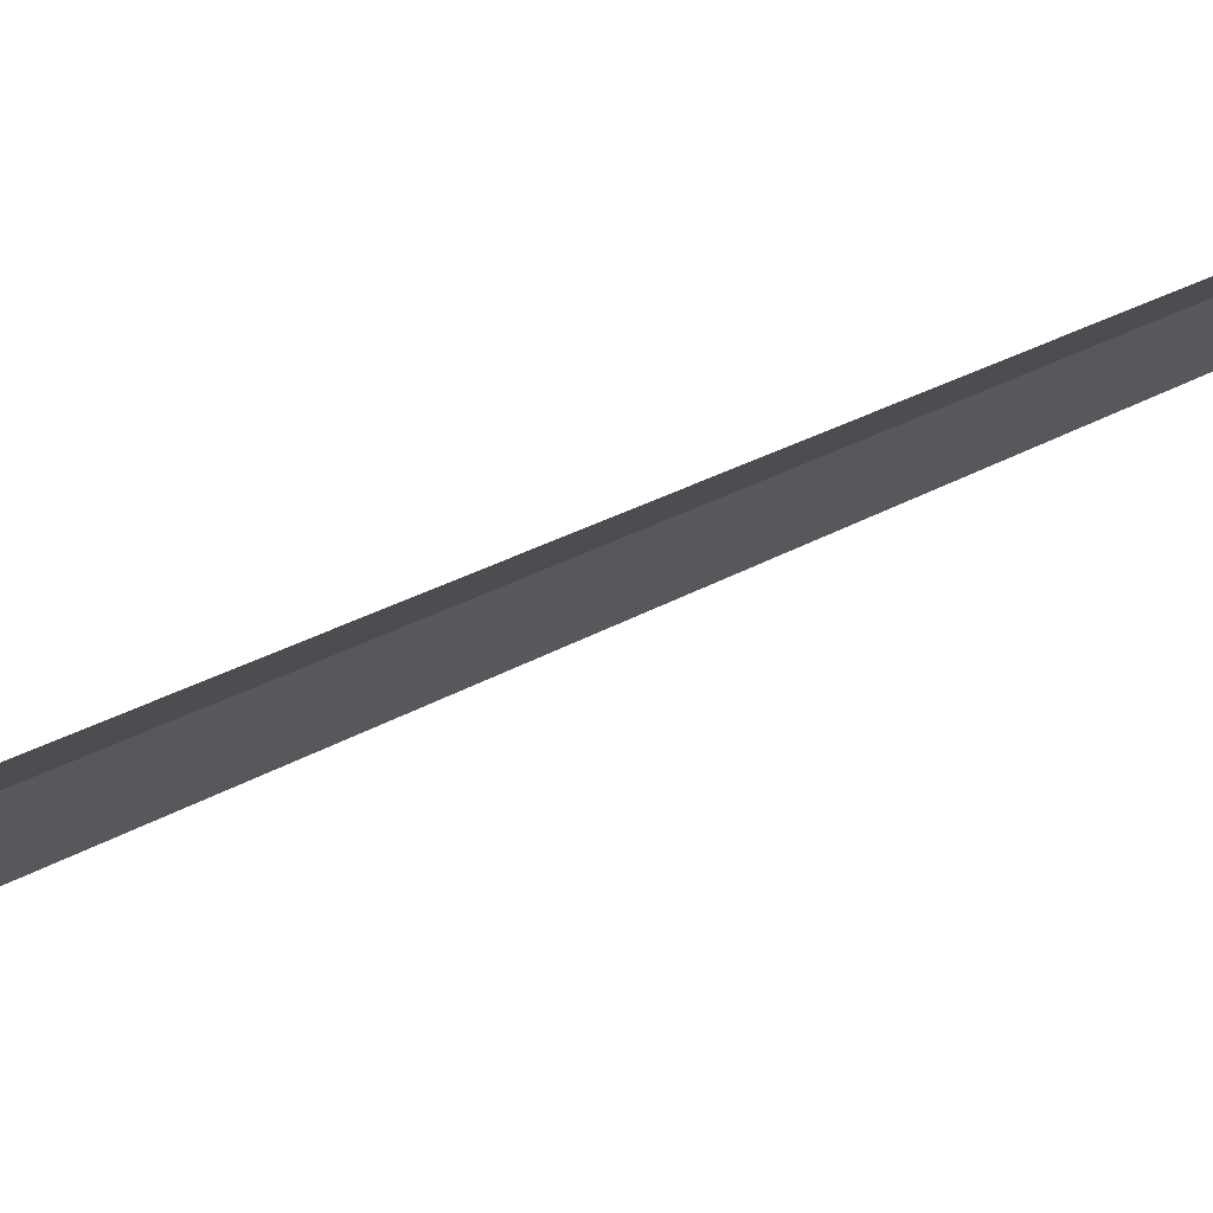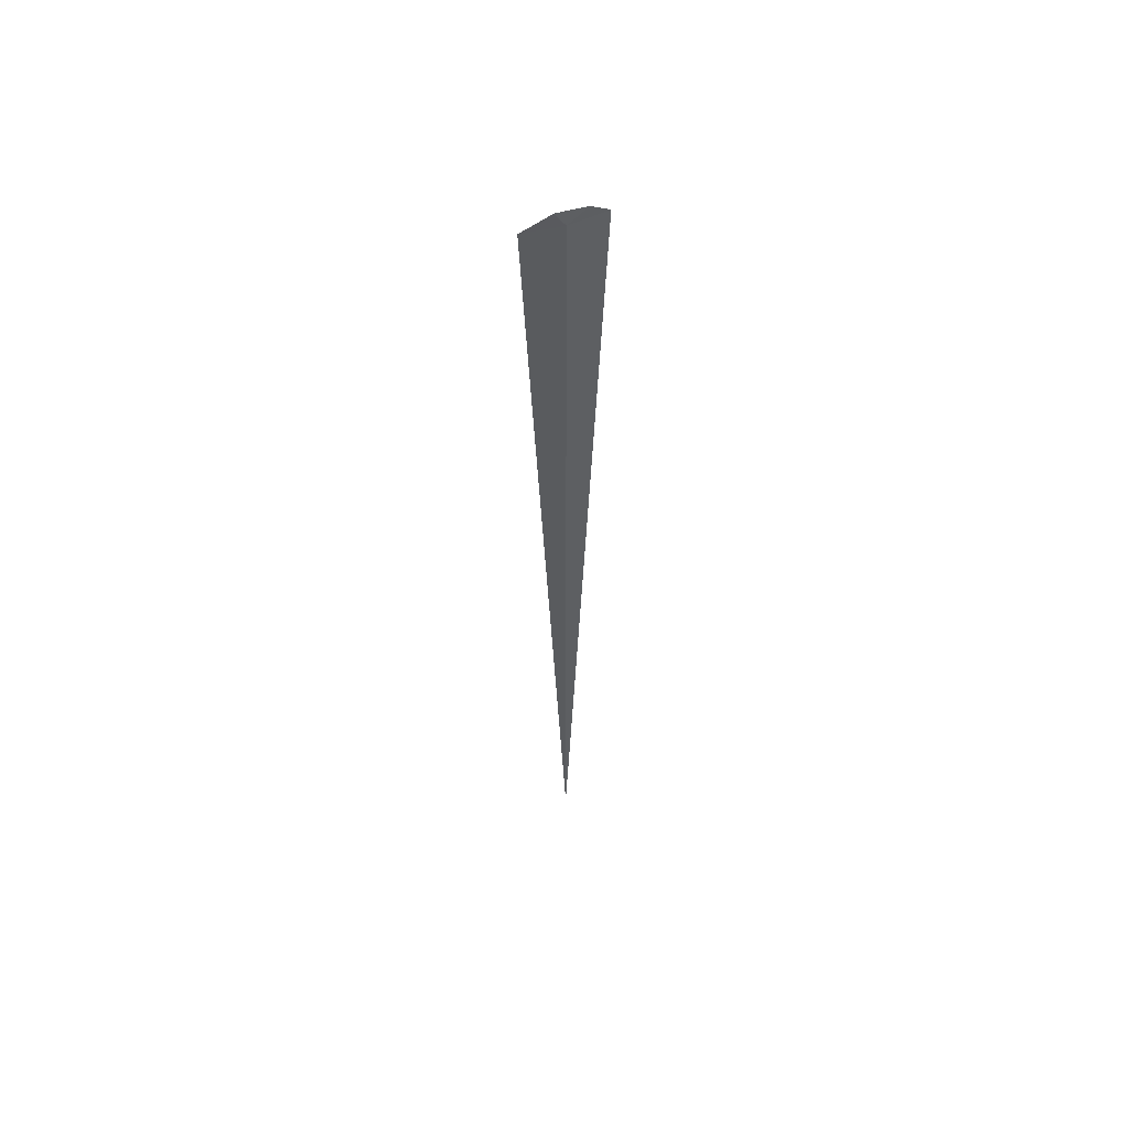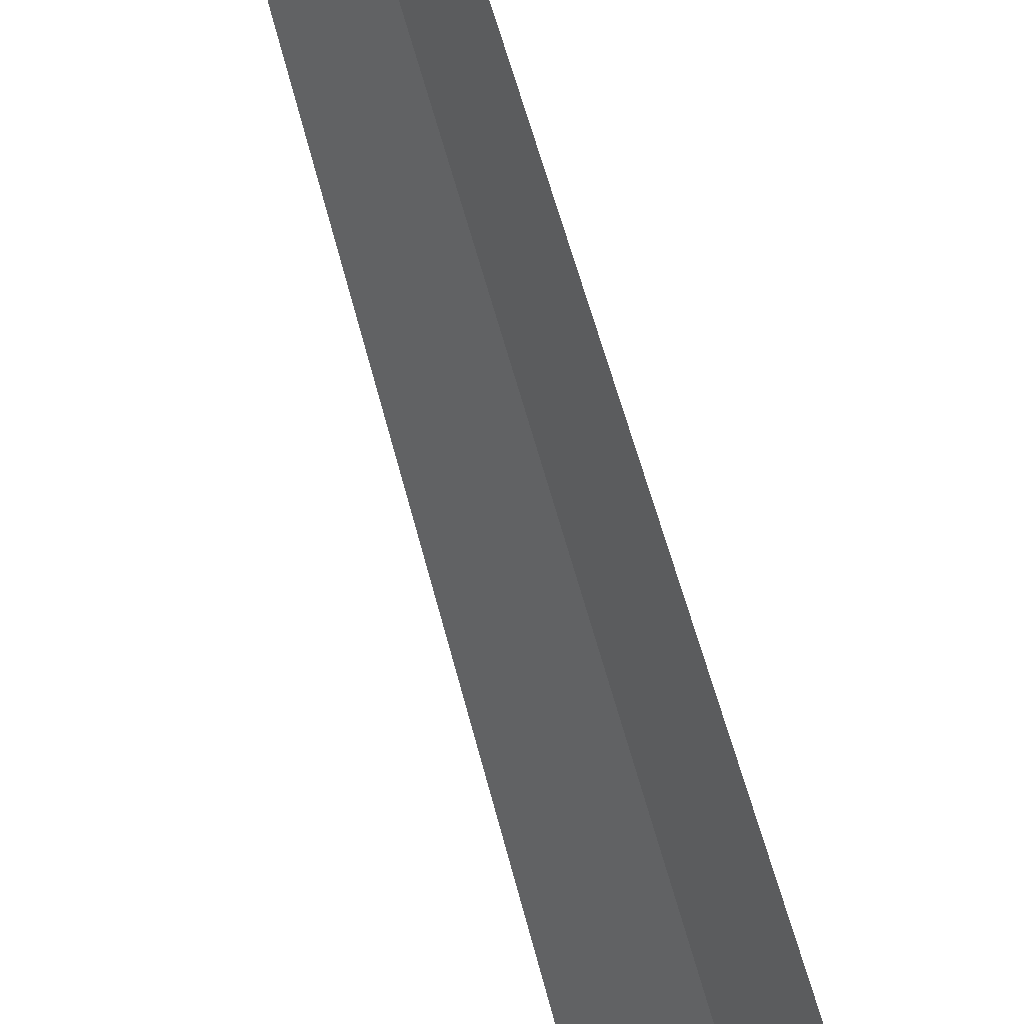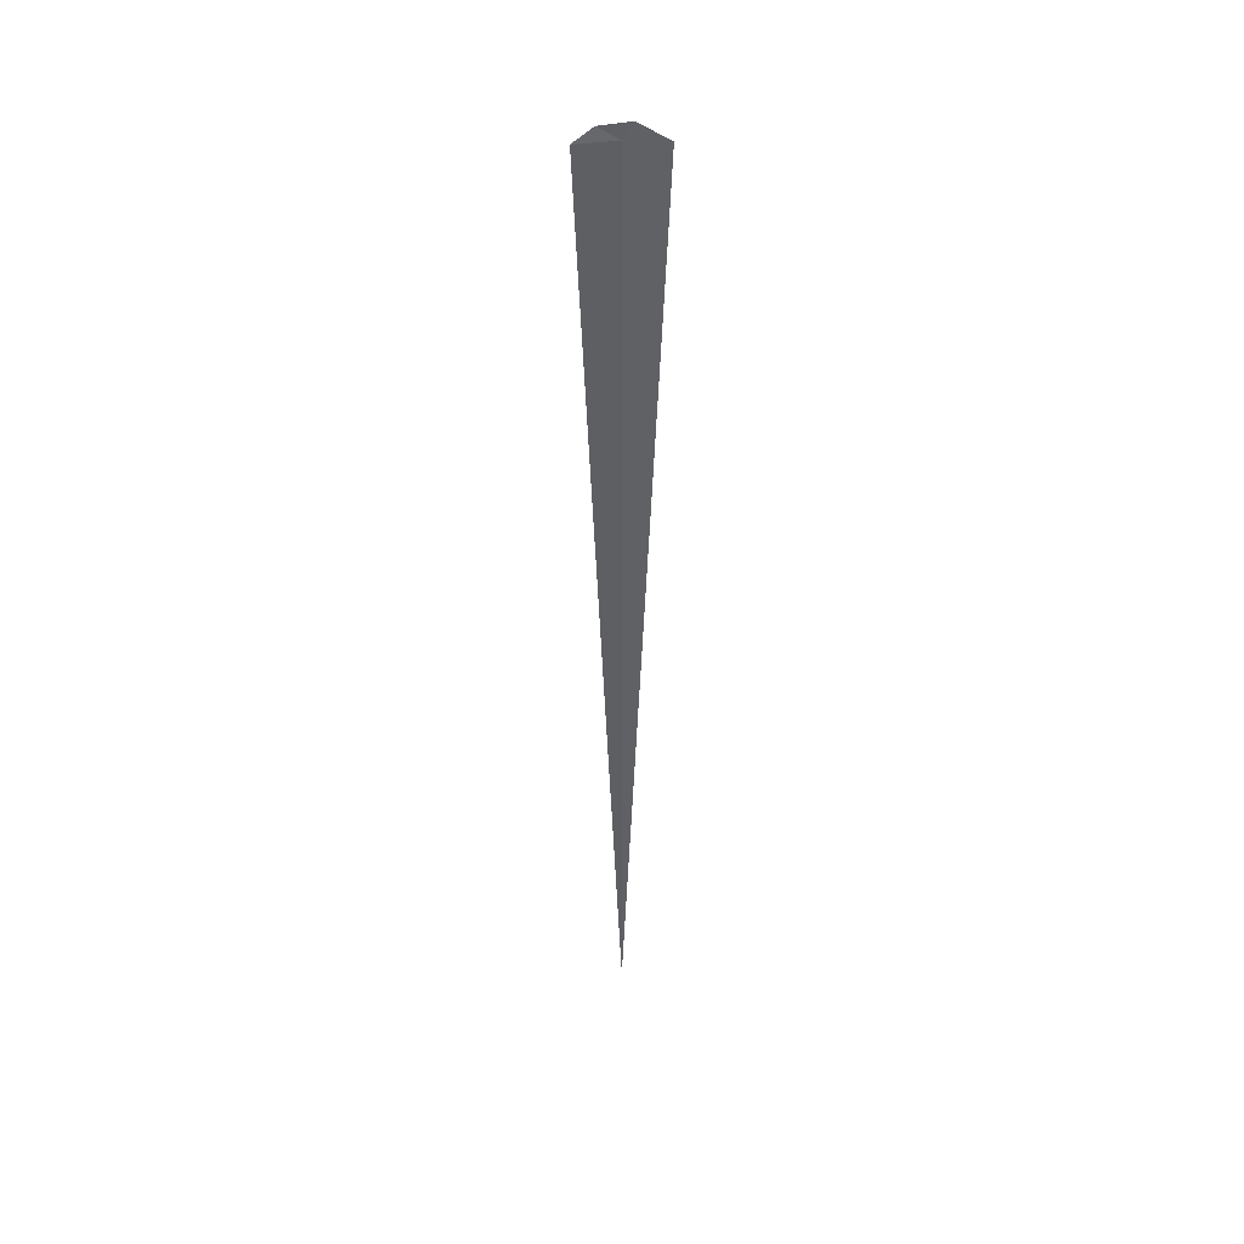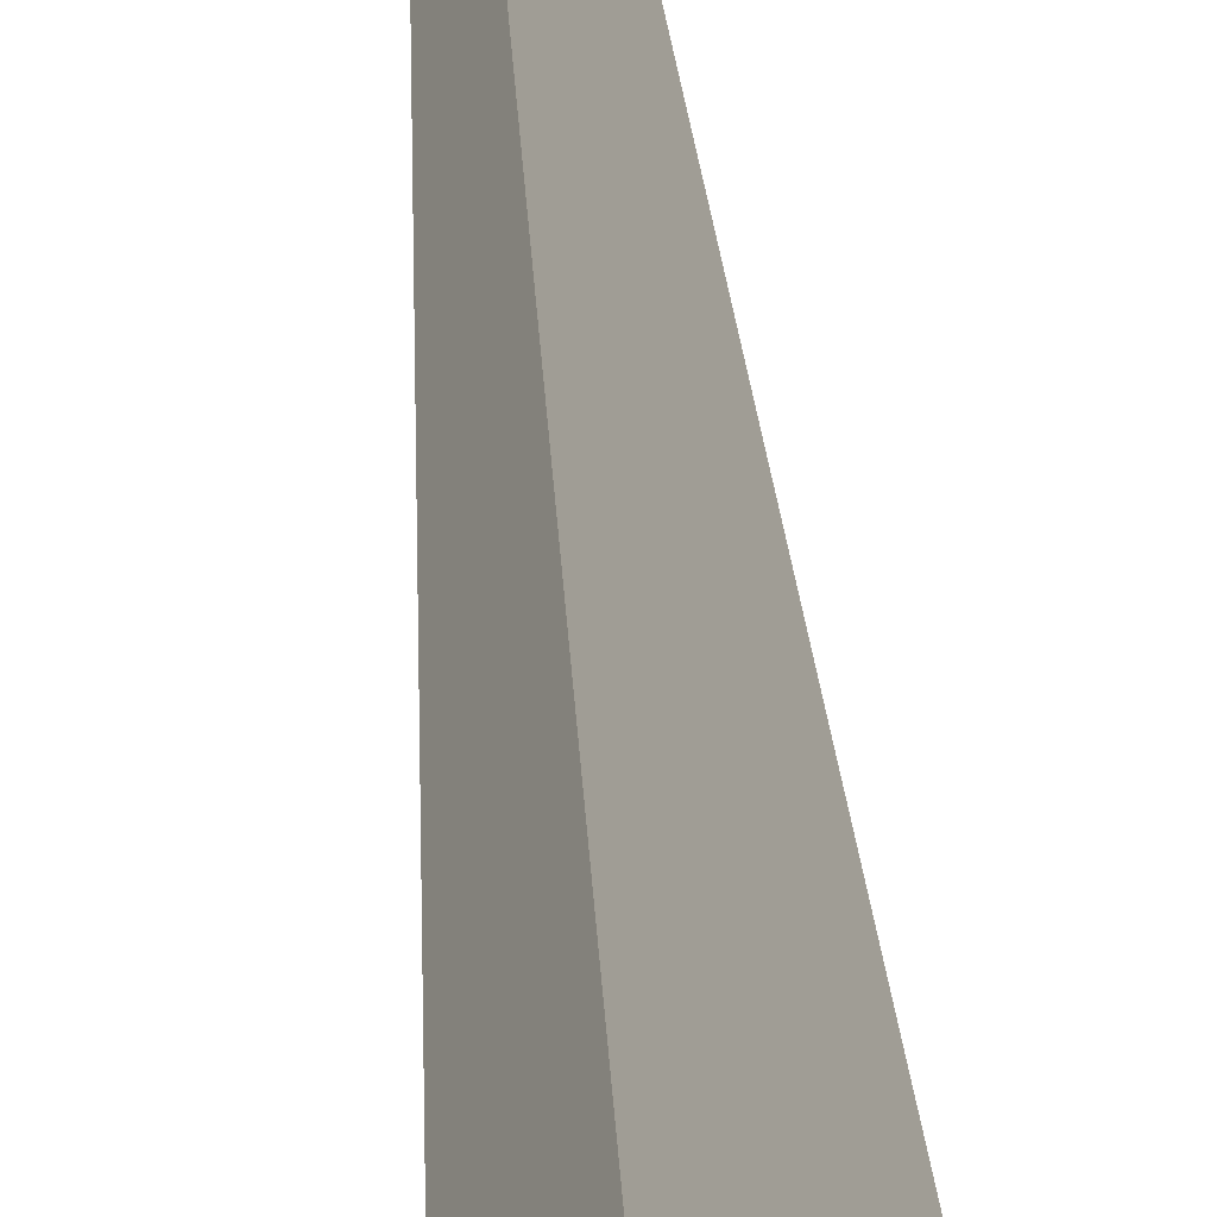
<metadata>
{"format":"obj","ext":"obj","renderer":"f3d","projection":"perspective","resolution":1024,"background":"white","views":[{"elev":34.6,"azim":-125.7,"up":"+Z"},{"elev":55.6,"azim":31.5,"up":"+Y"},{"elev":-64.7,"azim":15.6,"up":"+Z"},{"elev":41.0,"azim":-131.8,"up":"+Y"},{"elev":19.1,"azim":178.1,"up":"+Z"}]}
</metadata>
<code>
v 2.85 3.389 1.991
v 2.856 3.389 1.982
v 2.85 3.115 1.991
v 2.843 3.389 1.999
v 2.848 3.394 1.993
v 2.854 3.393 1.987
f 1 3 2
f 1 4 3
f 1 6 5
f 1 2 6
f 1 5 4

</code>
